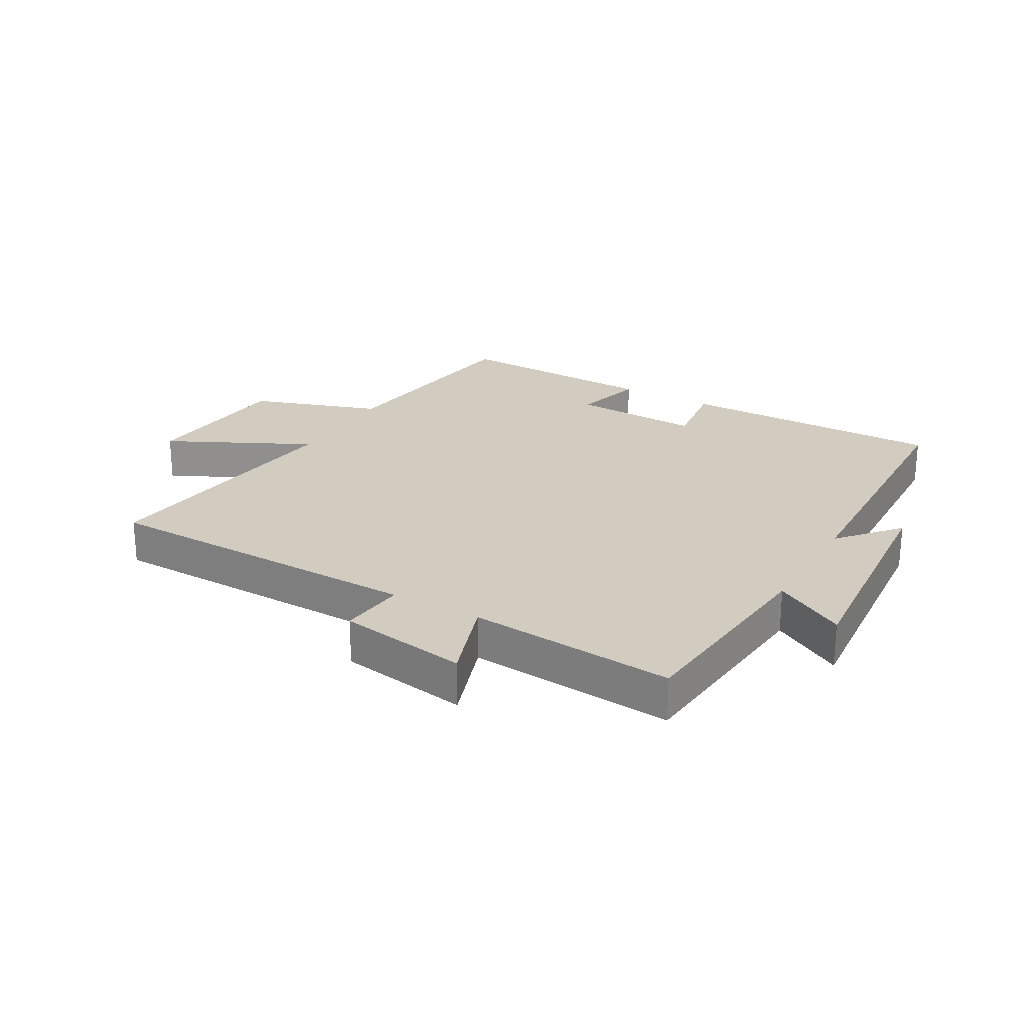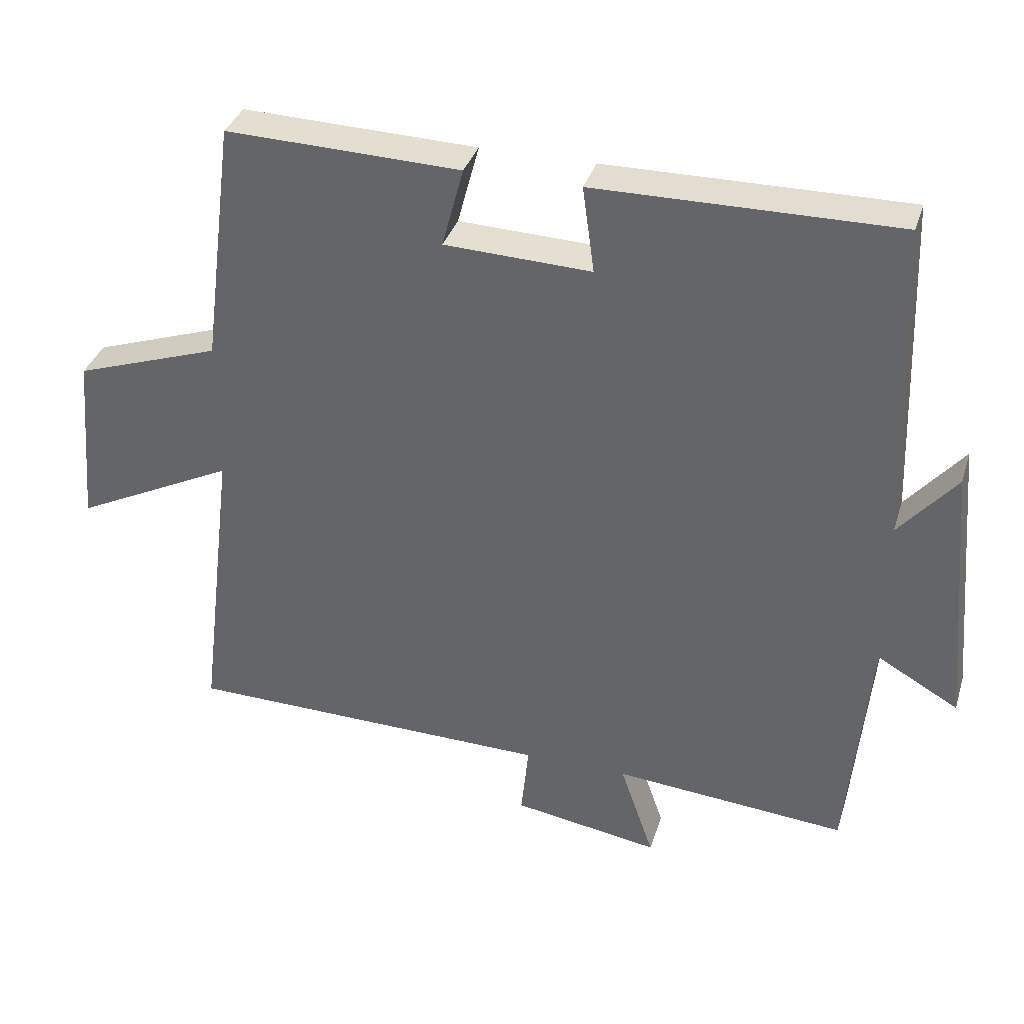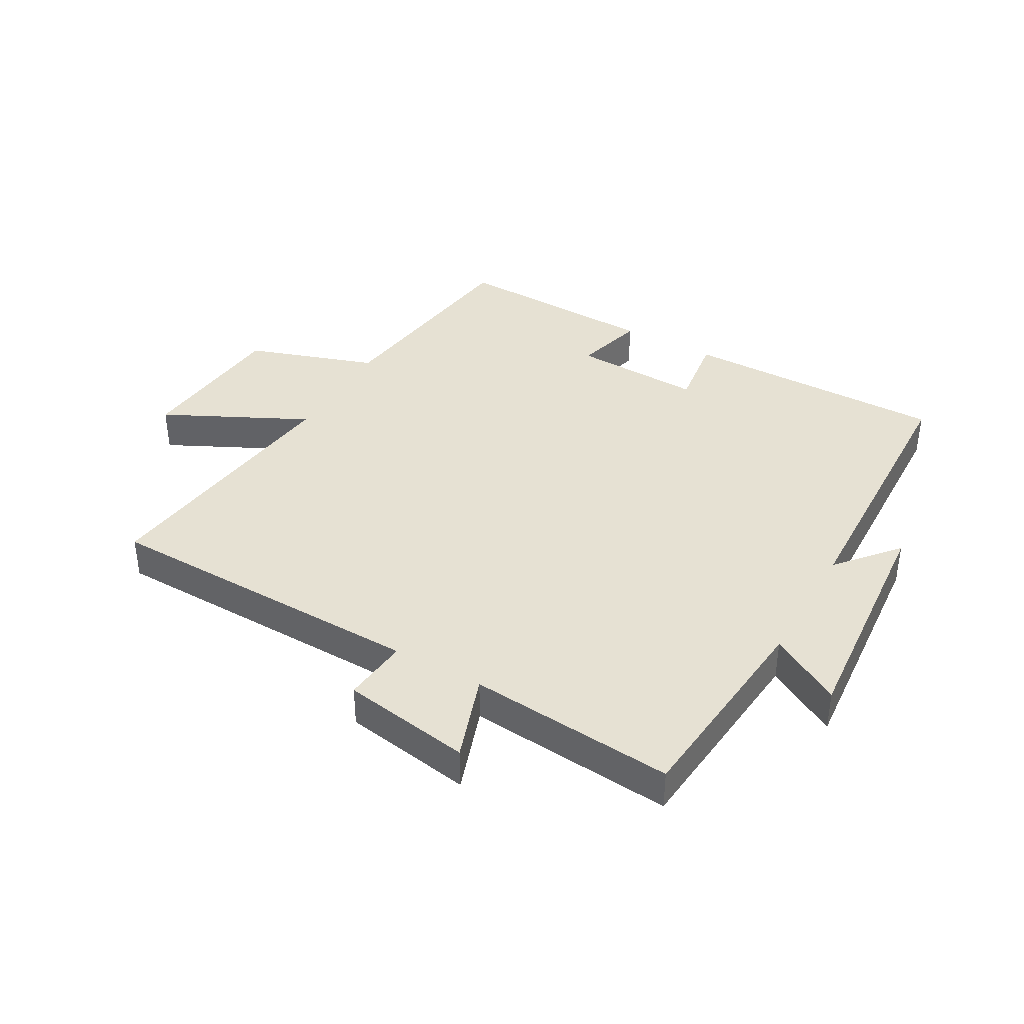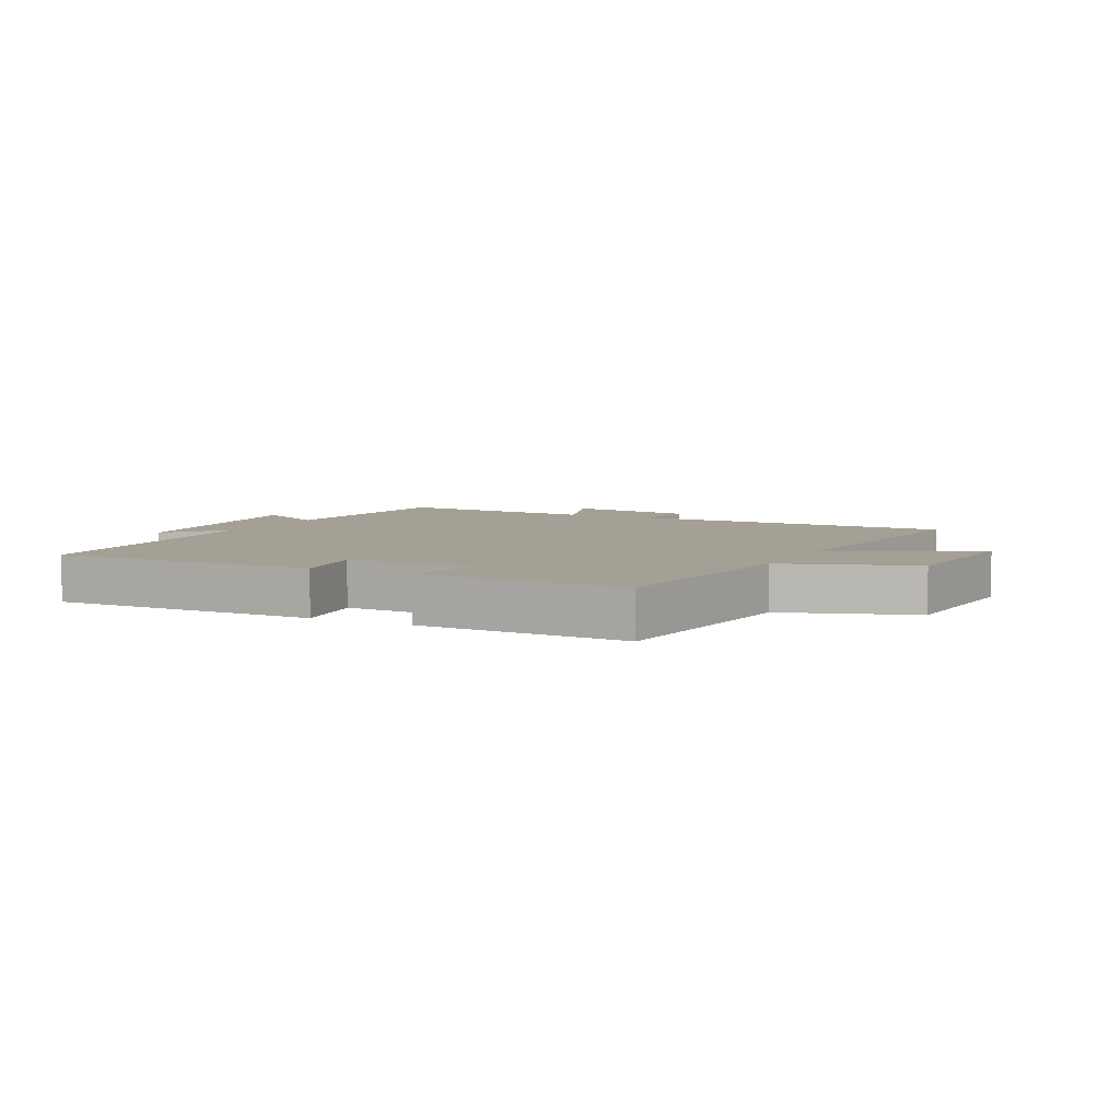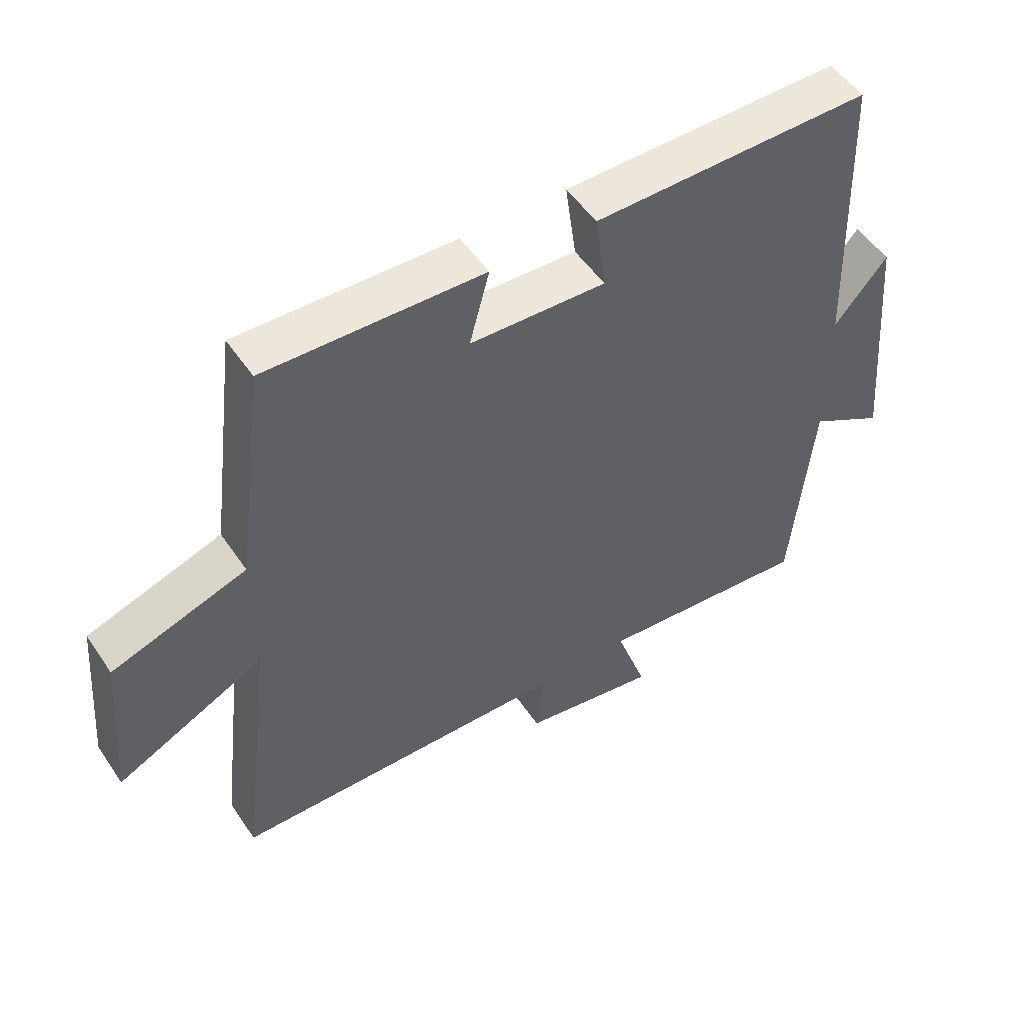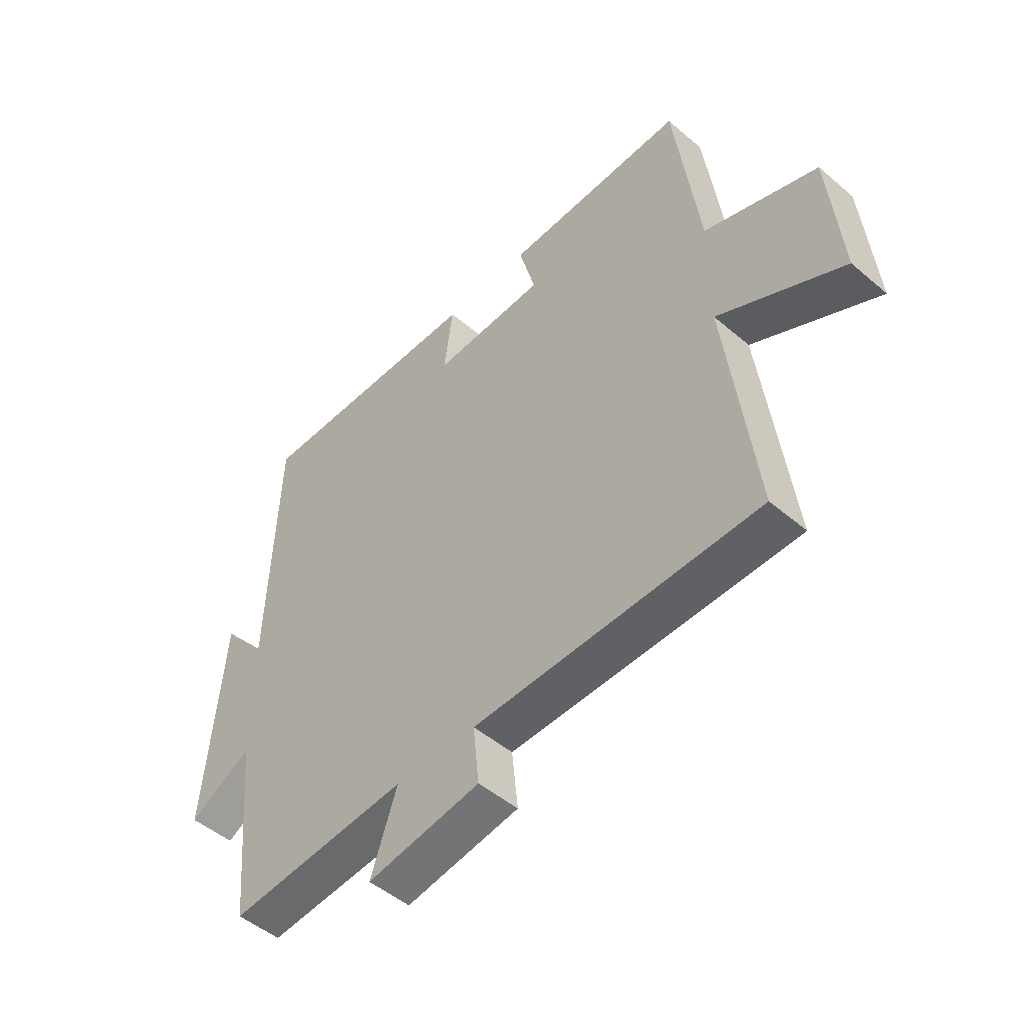
<metadata>
{"format":"obj","ext":"obj","renderer":"f3d","projection":"perspective","resolution":1024,"background":"white","views":[{"elev":24.2,"azim":-150.1,"up":"+Y"},{"elev":35.4,"azim":-163.4,"up":"+Z"},{"elev":38.9,"azim":-150.3,"up":"+Y"},{"elev":5.8,"azim":26.5,"up":"+Y"},{"elev":51.7,"azim":146.9,"up":"+Z"},{"elev":-49.2,"azim":46.7,"up":"+Z"}]}
</metadata>
<code>
v -0.468 0.07 -0.528
v -0.5 0.07 -0.184
v -0.617 0.07 -0.25
v -0.583 0.07 0.138
v -0.5 0.07 0.04
v -0.483 0.07 0.504
v -0.049 0.07 0.5
v -0.066 0.07 0.376
v 0.146 0.07 0.384
v 0.115 0.07 0.5
v 0.454 0.07 0.51
v 0.5 0.07 0.154
v 0.711 0.07 0.082
v 0.733 0.07 -0.172
v 0.5 0.07 -0.056
v 0.553 0.07 -0.491
v 0.021 0.07 -0.5
v 0.032 0.07 -0.608
v -0.18 0.07 -0.642
v -0.131 0.07 -0.5
v -0.468 0 -0.528
v -0.5 0 -0.184
v -0.617 0 -0.25
v -0.583 0 0.138
v -0.5 0 0.04
v -0.483 0 0.504
v -0.049 0 0.5
v -0.066 0 0.376
v 0.146 0 0.384
v 0.115 0 0.5
v 0.454 0 0.51
v 0.5 0 0.154
v 0.711 0 0.082
v 0.733 0 -0.172
v 0.5 0 -0.056
v 0.553 0 -0.491
v 0.021 0 -0.5
v 0.032 0 -0.608
v -0.18 0 -0.642
v -0.131 0 -0.5
f 17 18 19 20
f 15 16 17 20
f 15 20 1 2
f 12 13 14 15
f 11 12 15
f 10 11 15
f 9 10 15
f 8 9 15 2
f 7 8 2
f 6 7 2
f 5 6 2
f 2 3 4 5
f 40 39 38 37
f 40 37 36 35
f 22 21 40 35
f 35 34 33 32
f 35 32 31
f 35 31 30
f 35 30 29
f 22 35 29 28
f 22 28 27
f 22 27 26
f 22 26 25
f 25 24 23 22
f 1 21 22 2
f 2 22 23 3
f 3 23 24 4
f 4 24 25 5
f 5 25 26 6
f 6 26 27 7
f 7 27 28 8
f 8 28 29 9
f 9 29 30 10
f 10 30 31 11
f 11 31 32 12
f 12 32 33 13
f 13 33 34 14
f 14 34 35 15
f 15 35 36 16
f 16 36 37 17
f 17 37 38 18
f 18 38 39 19
f 19 39 40 20
f 20 40 21 1

</code>
